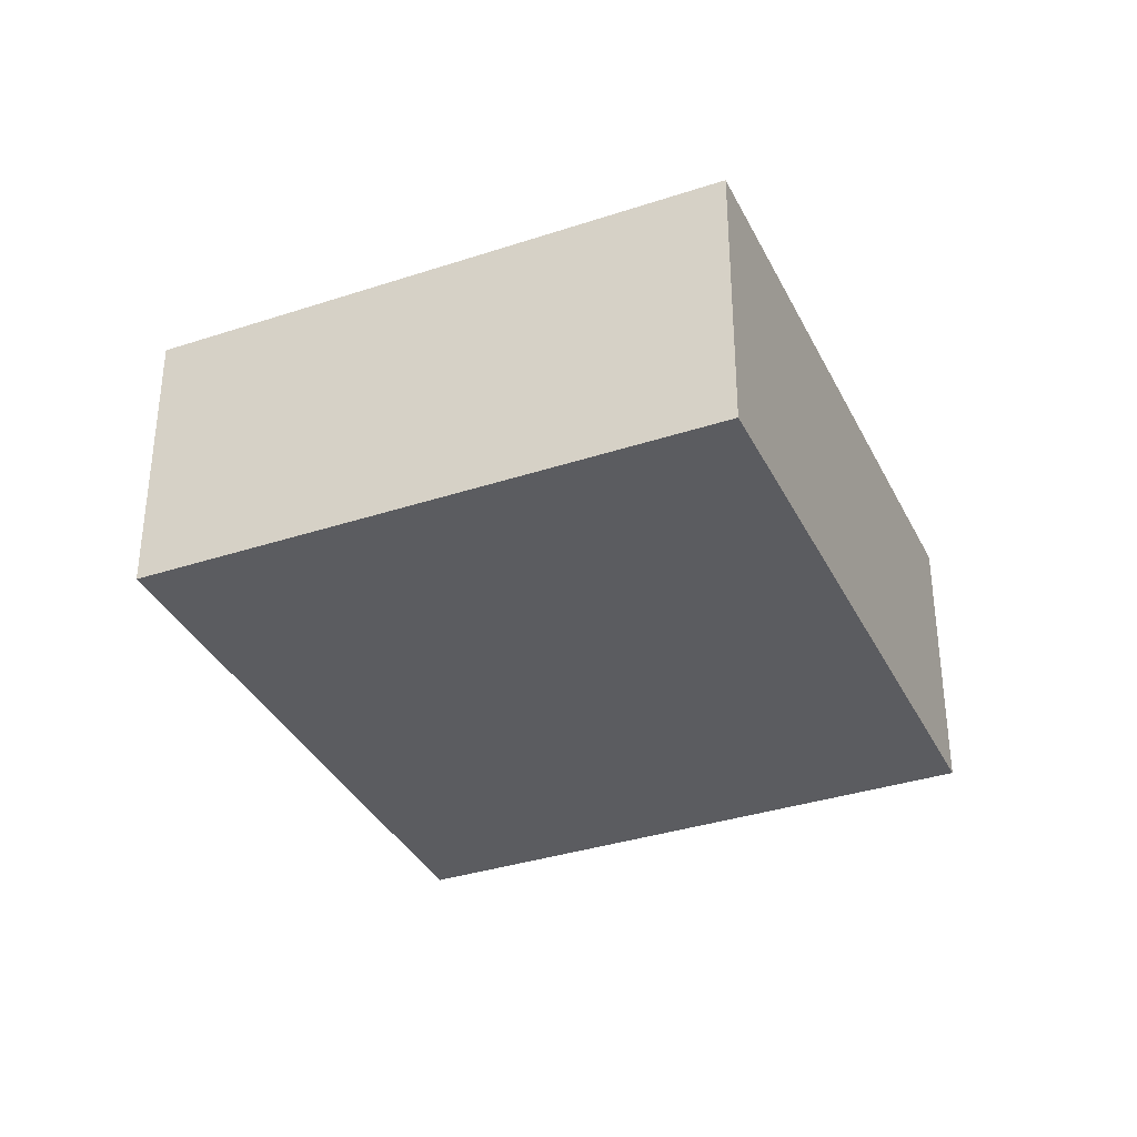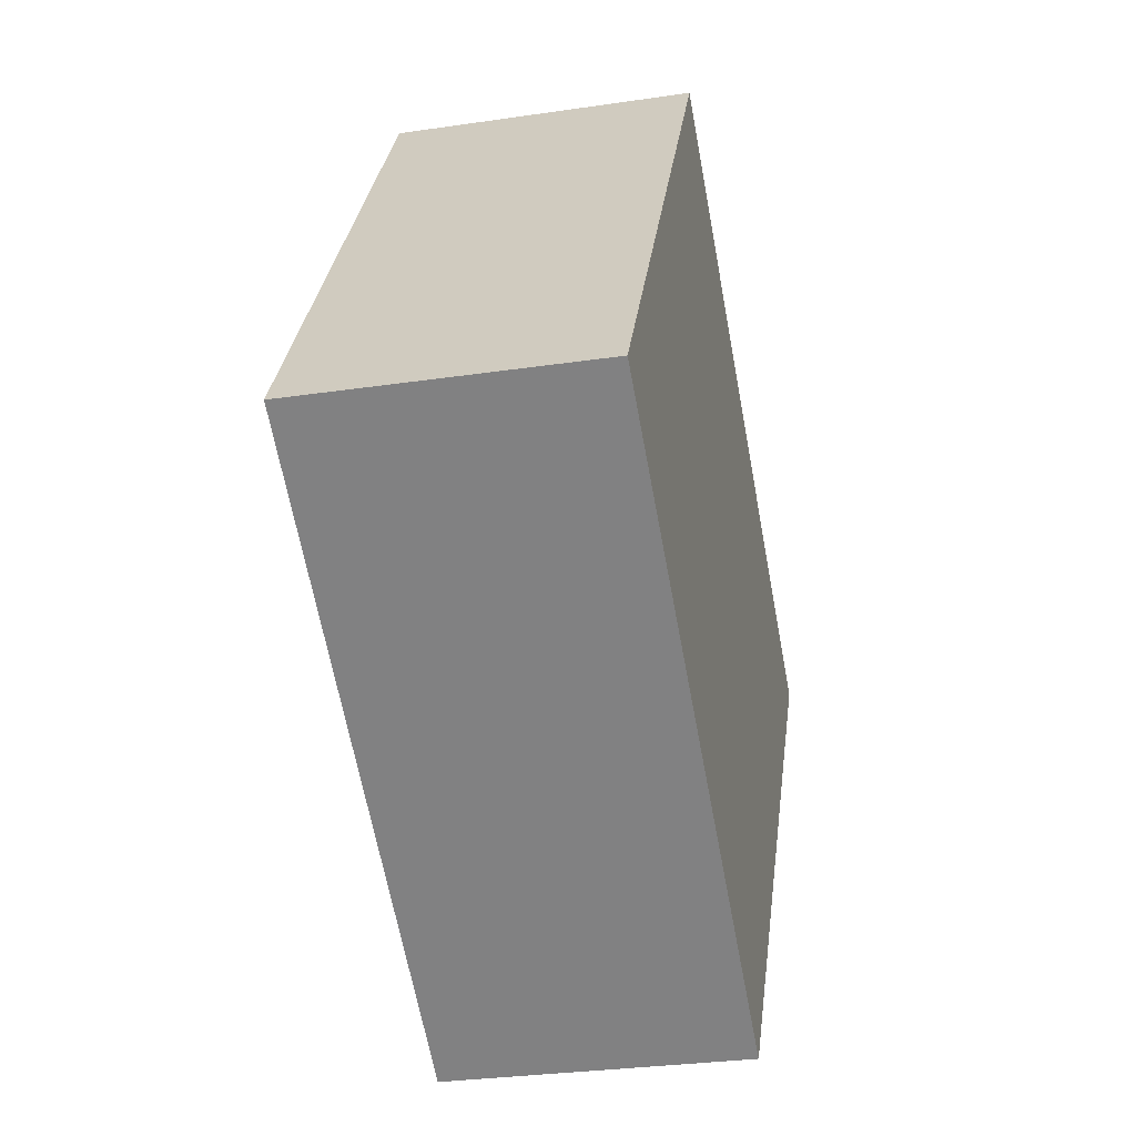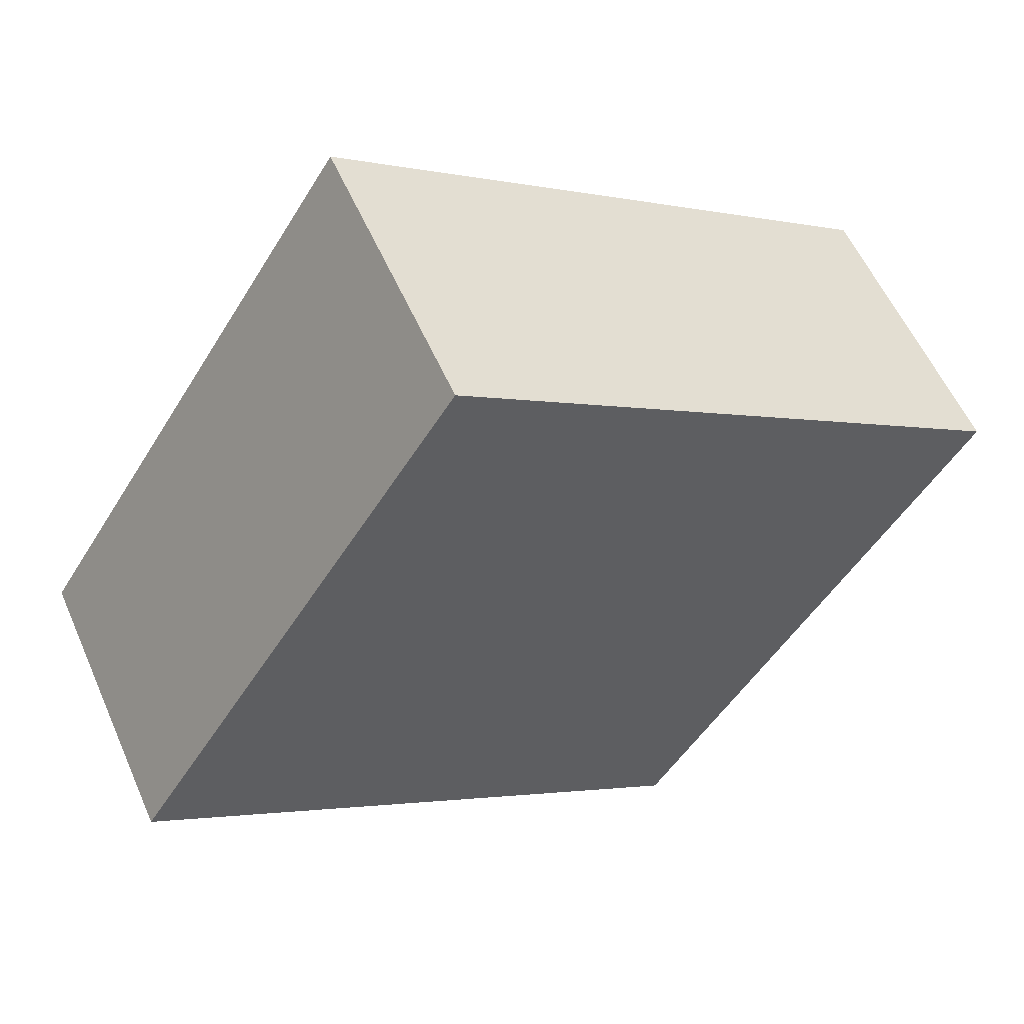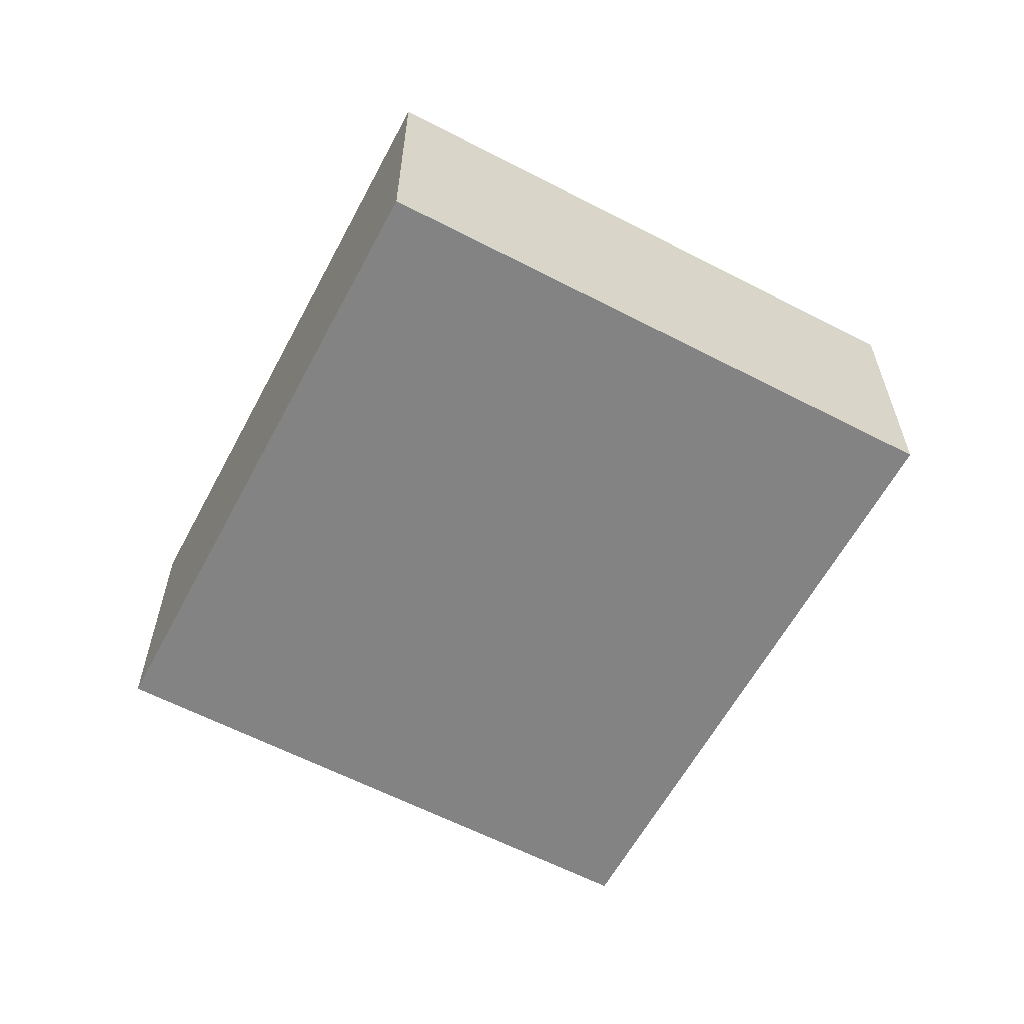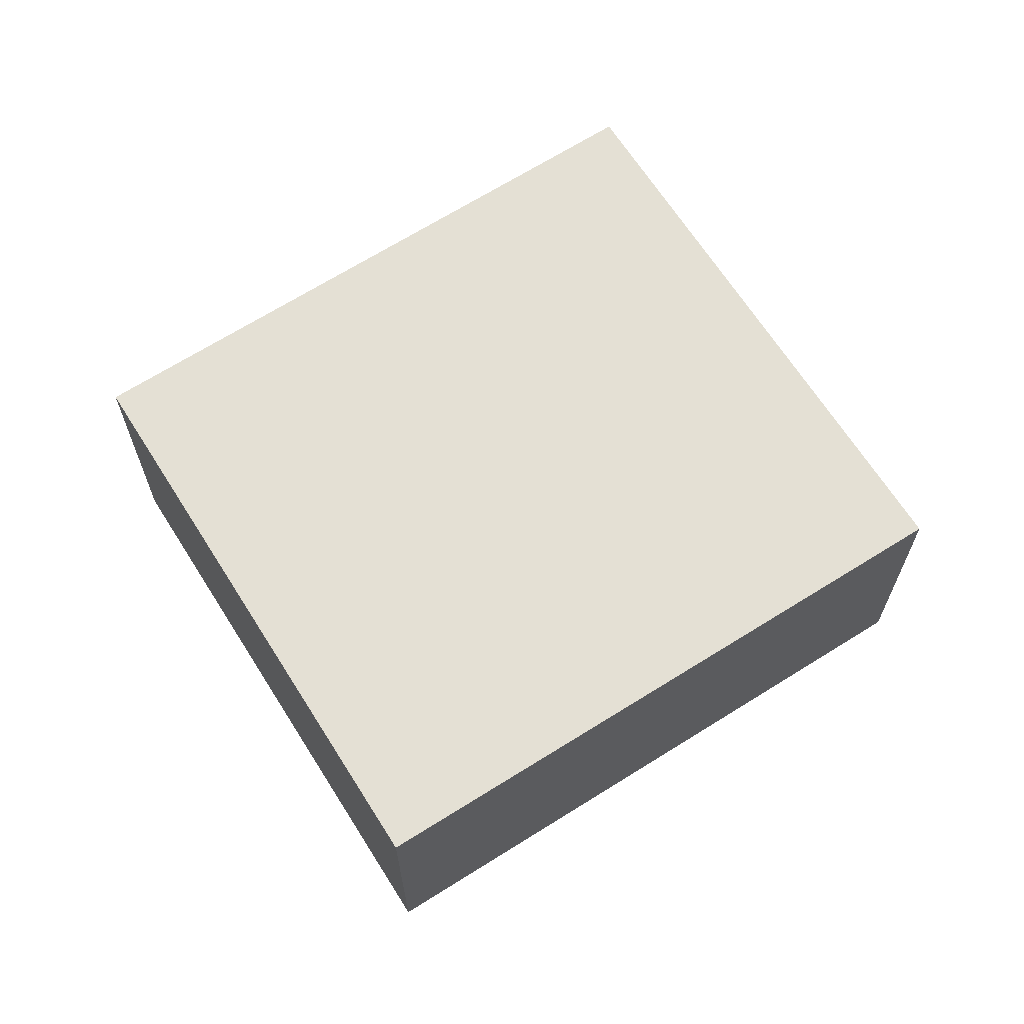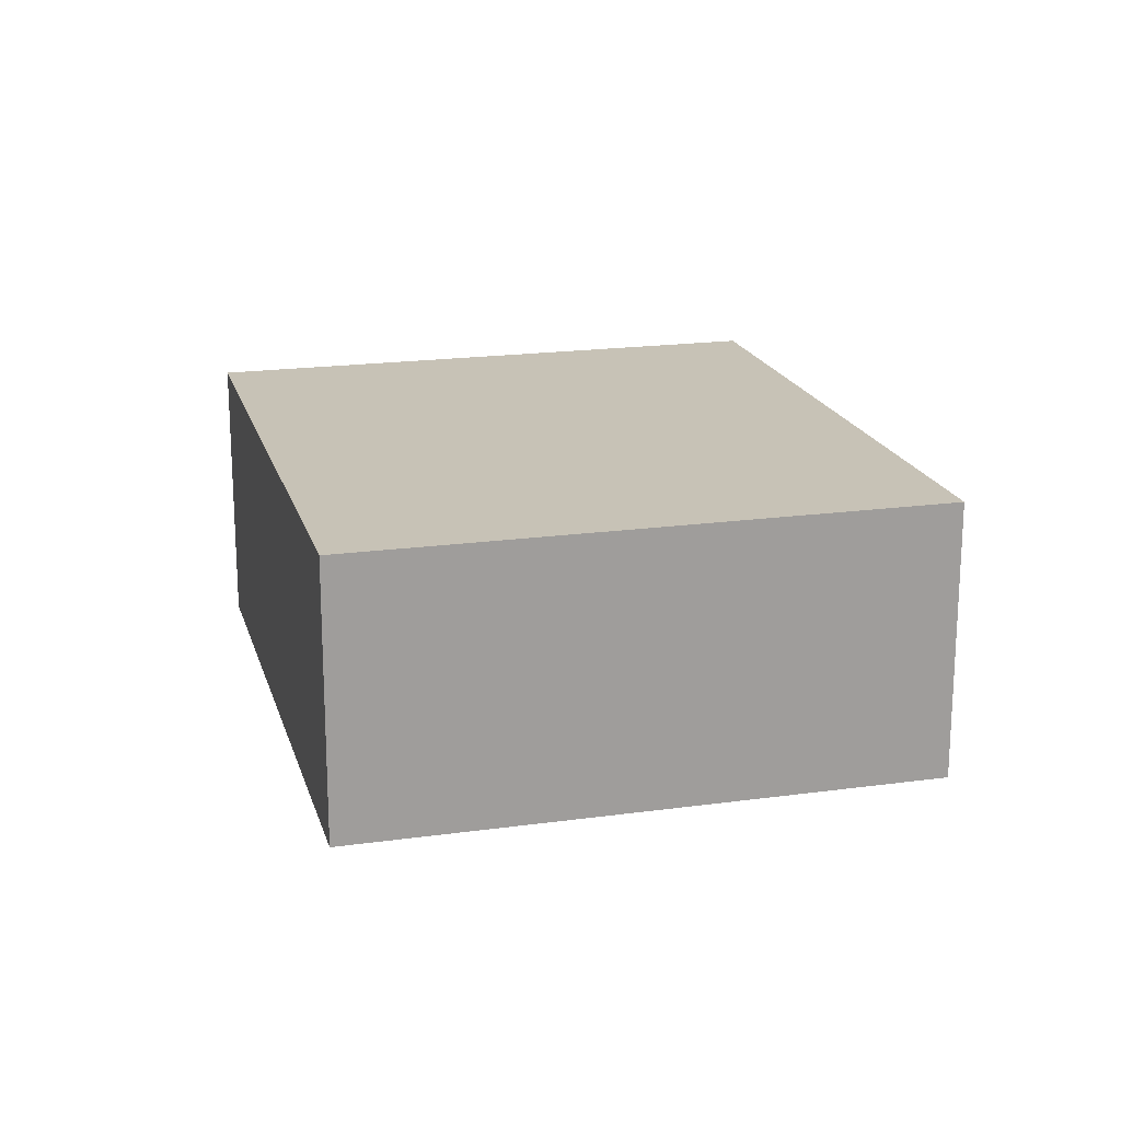
<metadata>
{"format":"obj","ext":"obj","renderer":"f3d","projection":"perspective","resolution":1024,"background":"white","views":[{"elev":-35.2,"azim":146.2,"up":"+Y"},{"elev":-29.6,"azim":-77.7,"up":"+Z"},{"elev":56.4,"azim":-23.5,"up":"+Z"},{"elev":-61.2,"azim":-85.3,"up":"+Y"},{"elev":66.2,"azim":-179.7,"up":"+Y"},{"elev":19.1,"azim":-72.1,"up":"+Y"}]}
</metadata>
<code>
v  6.835 3.476 -4.363
v  10.78 3.476 1.936
v  10.83 3.476 1.9
v  4.039 3.476 6.327
v  0 3.476 2.128e-16
v  10.83 -1.163e-16 1.9
v  10.78 -1.185e-16 1.936
v  4.039 -3.874e-16 6.327
v  6.835 2.672e-16 -4.363
v  0 0 0
g defaultobject
f 1 2 3
f 2 1 4
f 4 1 5
f 2 6 3
f 6 2 4
f 6 4 7
f 7 4 8
f 6 1 3
f 1 6 9
f 9 5 1
f 5 9 10
f 10 4 5
f 4 10 8
f 7 9 6
f 9 7 8
f 9 8 10

</code>
